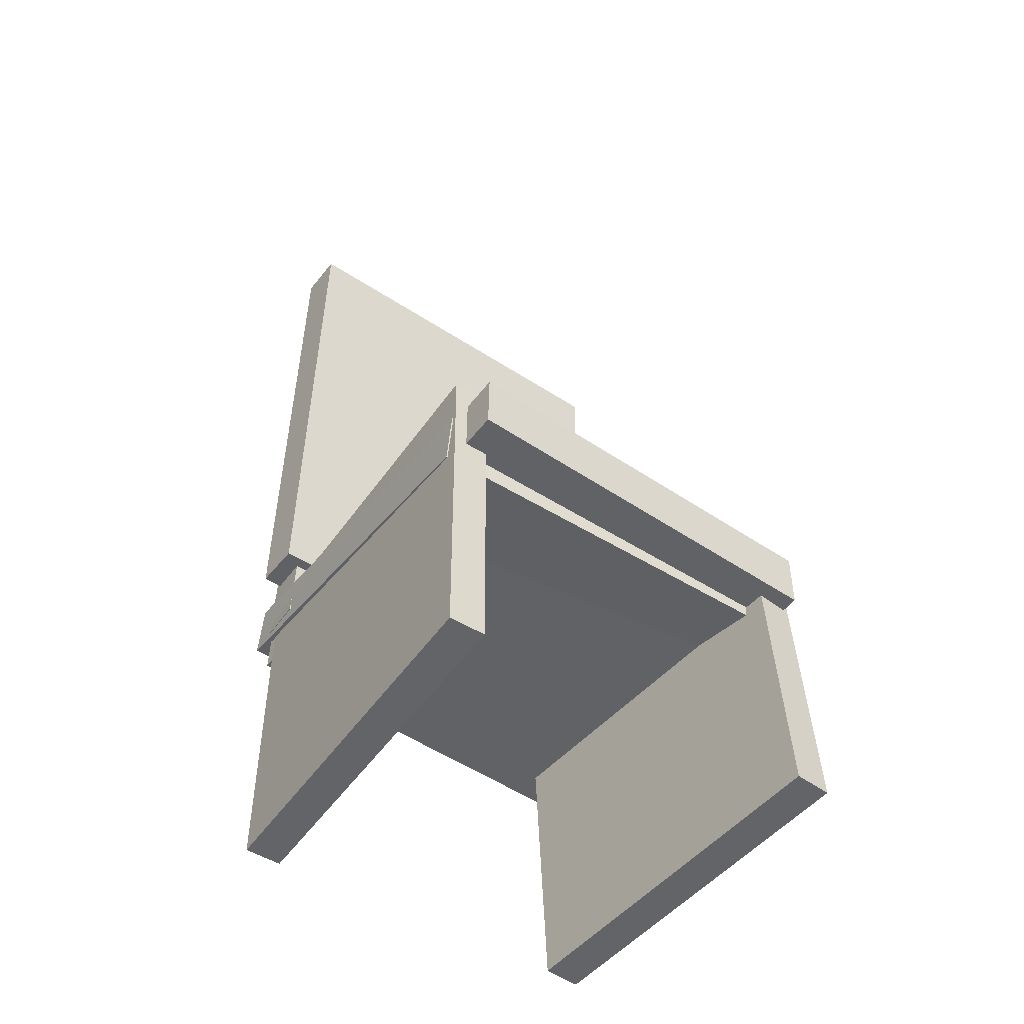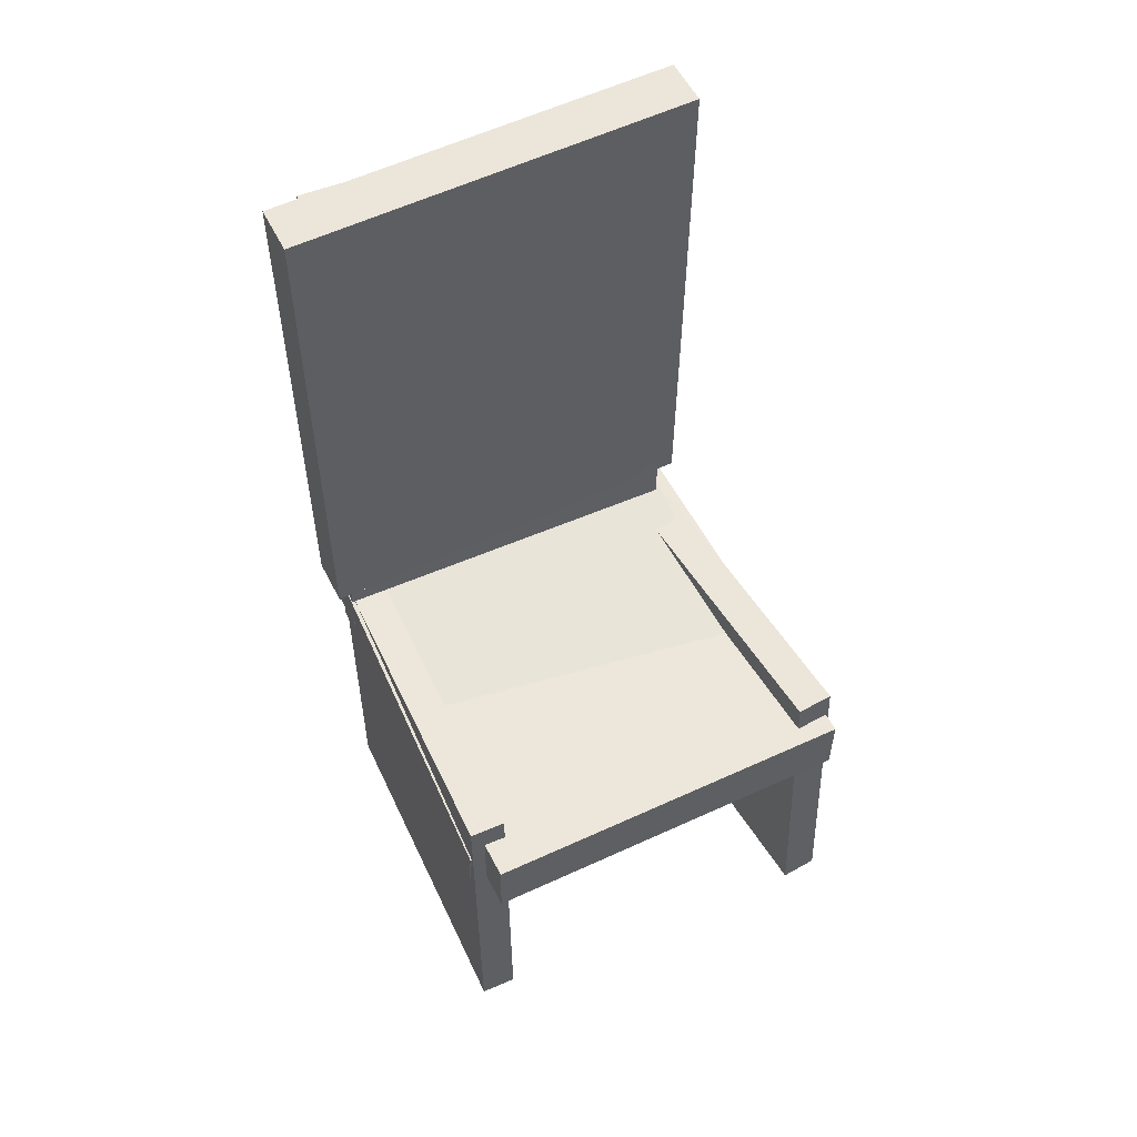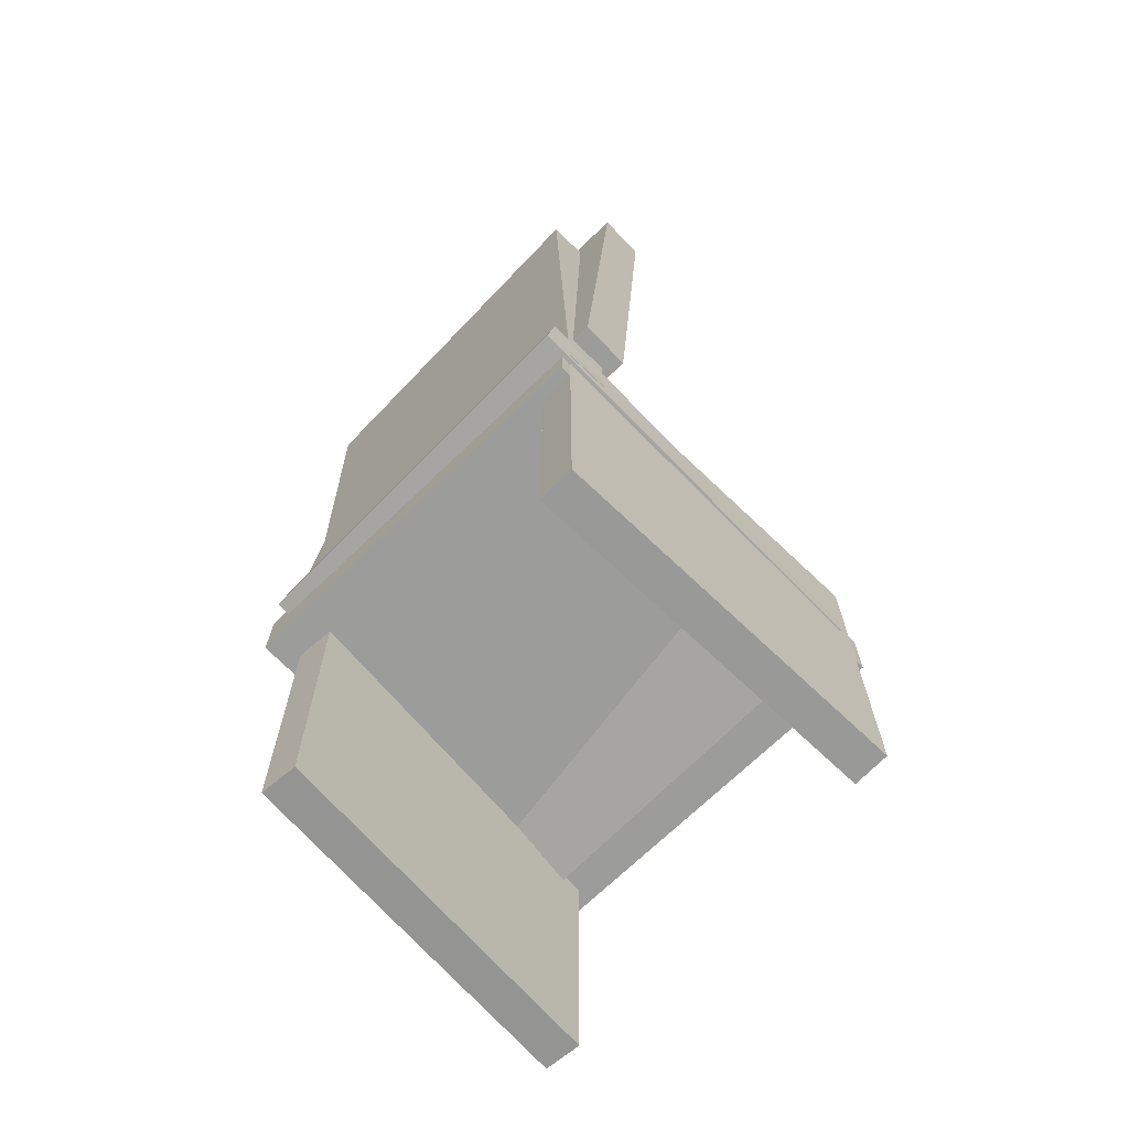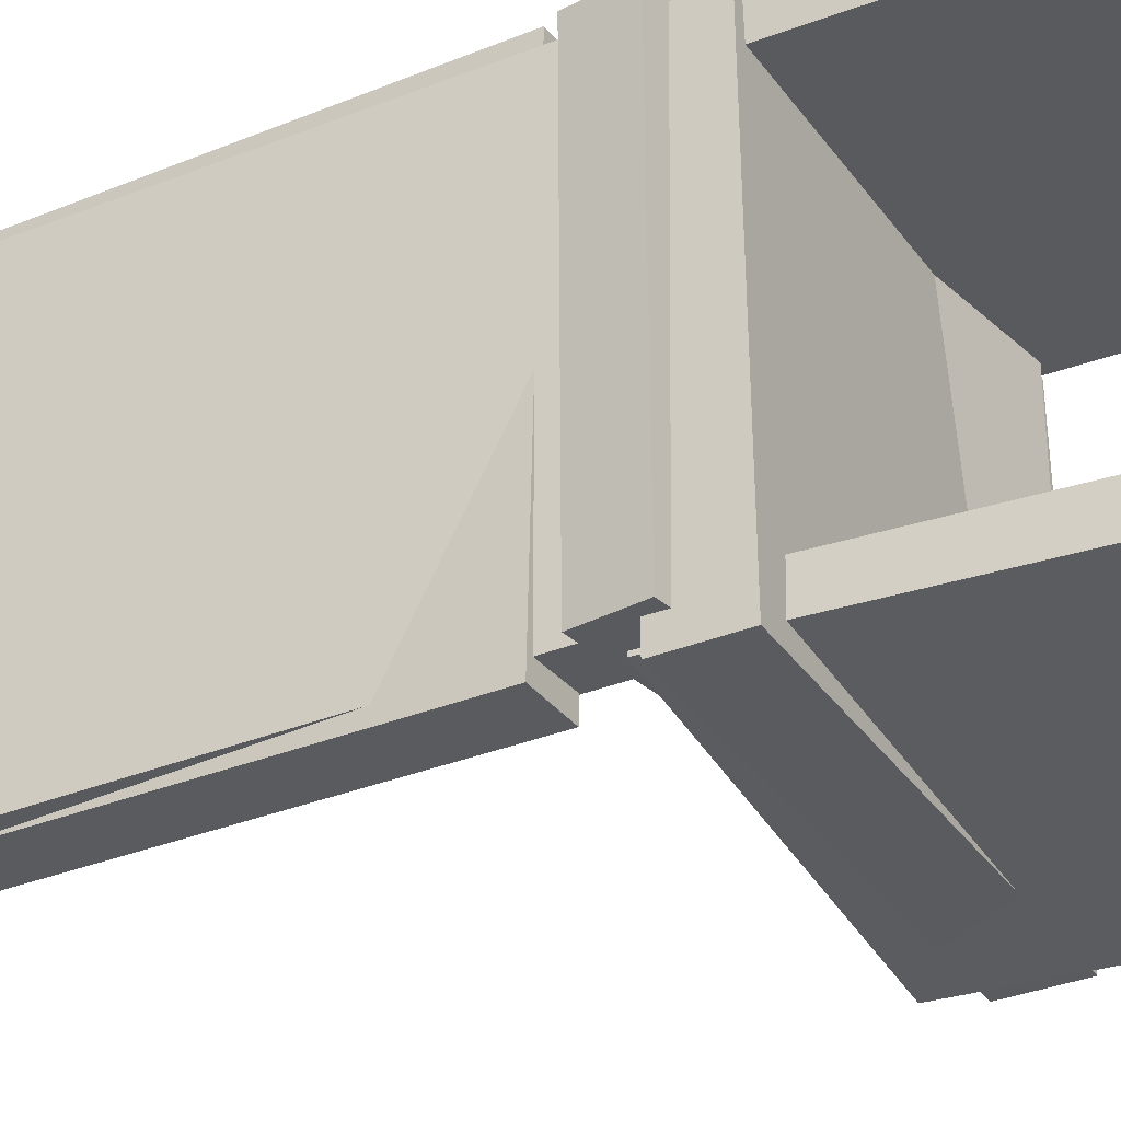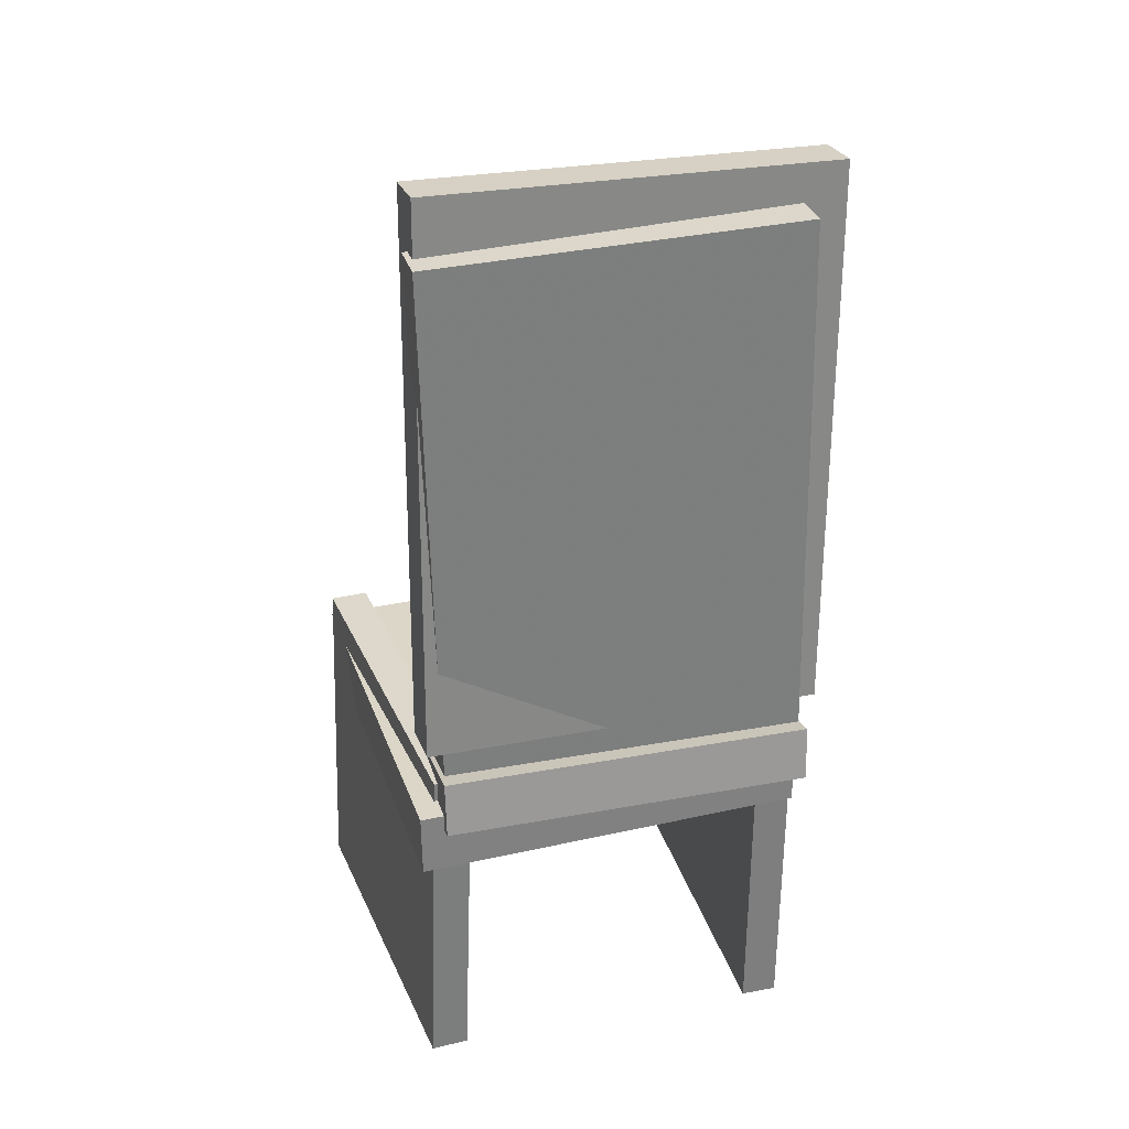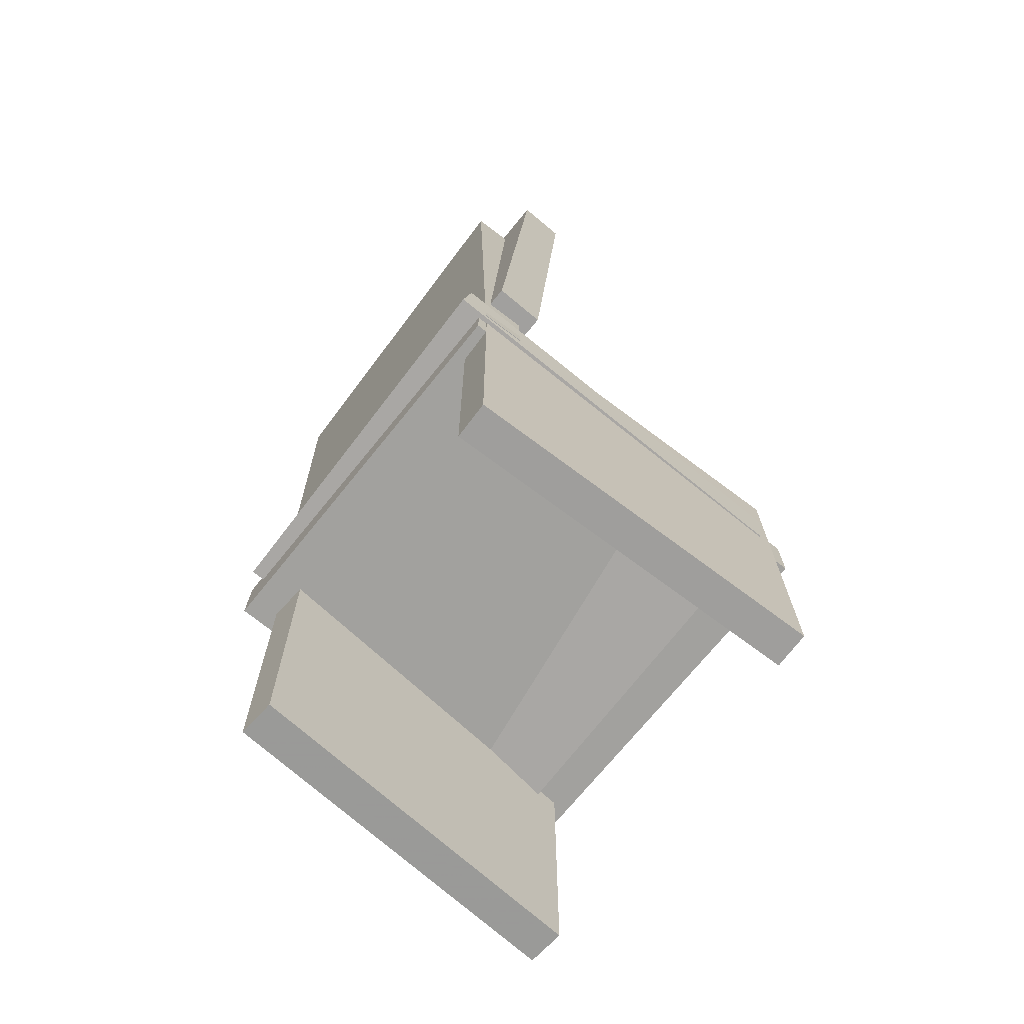
<metadata>
{"format":"obj","ext":"obj","renderer":"f3d","projection":"perspective","resolution":1024,"background":"white","views":[{"elev":-51.0,"azim":53.8,"up":"+Y"},{"elev":53.2,"azim":63.2,"up":"+Y"},{"elev":-69.2,"azim":-46.0,"up":"+Y"},{"elev":-32.8,"azim":-62.0,"up":"+Z"},{"elev":30.2,"azim":-107.7,"up":"+Y"},{"elev":-71.3,"azim":-39.2,"up":"+Y"}]}
</metadata>
<code>
v -0.2051 -0.09806 -0.169
v 0.1509 -0.156 -0.1584
v -0.2132 -0.1479 -0.1698
v 0.1428 -0.2059 -0.1591
v -0.2161 -0.1018 0.1784
v 0.1399 -0.1597 0.189
v -0.2242 -0.1516 0.1776
v 0.1318 -0.2096 0.1883
f 1.0 7.0 5.0
f 1.0 3.0 7.0
f 1.0 4.0 3.0
f 1.0 2.0 4.0
f 3.0 8.0 7.0
f 3.0 4.0 8.0
f 5.0 7.0 8.0
f 5.0 8.0 6.0
f 1.0 5.0 6.0
f 1.0 6.0 2.0
f 2.0 6.0 8.0
f 2.0 8.0 4.0
v -0.1692 -0.4406 -0.1813
v -0.1765 -0.1158 -0.1716
v 0.168 -0.4325 -0.2017
v 0.1607 -0.1076 -0.192
v -0.167 -0.4416 -0.1458
v -0.1743 -0.1168 -0.1362
v 0.1701 -0.4335 -0.1663
v 0.1629 -0.1086 -0.1566
f 9.0 15.0 13.0
f 9.0 11.0 15.0
f 9.0 12.0 11.0
f 9.0 10.0 12.0
f 11.0 16.0 15.0
f 11.0 12.0 16.0
f 13.0 15.0 16.0
f 13.0 16.0 14.0
f 9.0 13.0 14.0
f 9.0 14.0 10.0
f 10.0 14.0 16.0
f 10.0 16.0 12.0
v -0.1186 0.4307 0.2065
v -0.1185 0.439 -0.1695
v -0.1643 0.4332 0.2065
v -0.1642 0.4414 -0.1695
v -0.1465 -0.08377 0.1952
v -0.1464 -0.07552 -0.1808
v -0.1922 -0.08129 0.1952
v -0.1921 -0.07304 -0.1808
f 17.0 23.0 21.0
f 17.0 19.0 23.0
f 17.0 20.0 19.0
f 17.0 18.0 20.0
f 19.0 24.0 23.0
f 19.0 20.0 24.0
f 21.0 23.0 24.0
f 21.0 24.0 22.0
f 17.0 21.0 22.0
f 17.0 22.0 18.0
f 18.0 22.0 24.0
f 18.0 24.0 20.0
v -0.1566 -0.1496 0.1804
v -0.1618 0.3999 0.1661
v -0.198 -0.15 0.1789
v -0.2033 0.3994 0.1647
v -0.1445 -0.1584 -0.1611
v -0.1497 0.3911 -0.1754
v -0.186 -0.1588 -0.1625
v -0.1912 0.3907 -0.1768
f 25.0 31.0 29.0
f 25.0 27.0 31.0
f 25.0 28.0 27.0
f 25.0 26.0 28.0
f 27.0 32.0 31.0
f 27.0 28.0 32.0
f 29.0 31.0 32.0
f 29.0 32.0 30.0
f 25.0 29.0 30.0
f 25.0 30.0 26.0
f 26.0 30.0 32.0
f 26.0 32.0 28.0
v 0.1802 -0.1388 -0.1898
v 0.1789 -0.1356 0.1751
v 0.1796 -0.1969 -0.1893
v 0.1783 -0.1937 0.1756
v -0.2006 -0.1348 -0.1913
v -0.202 -0.1316 0.1736
v -0.2012 -0.1929 -0.1908
v -0.2026 -0.1897 0.1741
f 33.0 39.0 37.0
f 33.0 35.0 39.0
f 33.0 36.0 35.0
f 33.0 34.0 36.0
f 35.0 40.0 39.0
f 35.0 36.0 40.0
f 37.0 39.0 40.0
f 37.0 40.0 38.0
f 33.0 37.0 38.0
f 33.0 38.0 34.0
f 34.0 38.0 40.0
f 34.0 40.0 36.0
v -0.1936 -0.1114 0.1748
v -0.1923 -0.1112 0.141
v -0.1917 -0.4383 0.1737
v -0.1903 -0.4382 0.1399
v 0.1431 -0.1094 0.188
v 0.1444 -0.1093 0.1542
v 0.1451 -0.4363 0.1869
v 0.1464 -0.4362 0.1532
f 41.0 47.0 45.0
f 41.0 43.0 47.0
f 41.0 44.0 43.0
f 41.0 42.0 44.0
f 43.0 48.0 47.0
f 43.0 44.0 48.0
f 45.0 47.0 48.0
f 45.0 48.0 46.0
f 41.0 45.0 46.0
f 41.0 46.0 42.0
f 42.0 46.0 48.0
f 42.0 48.0 44.0

</code>
